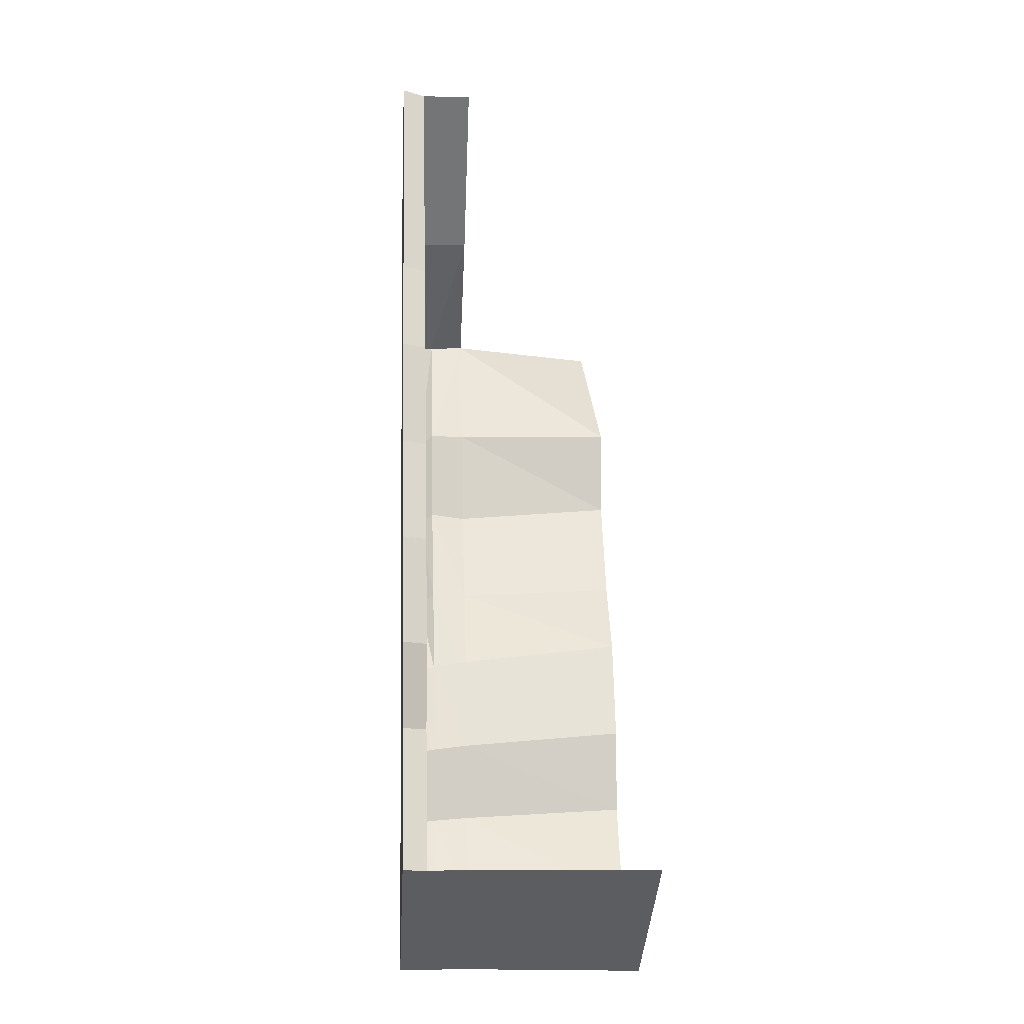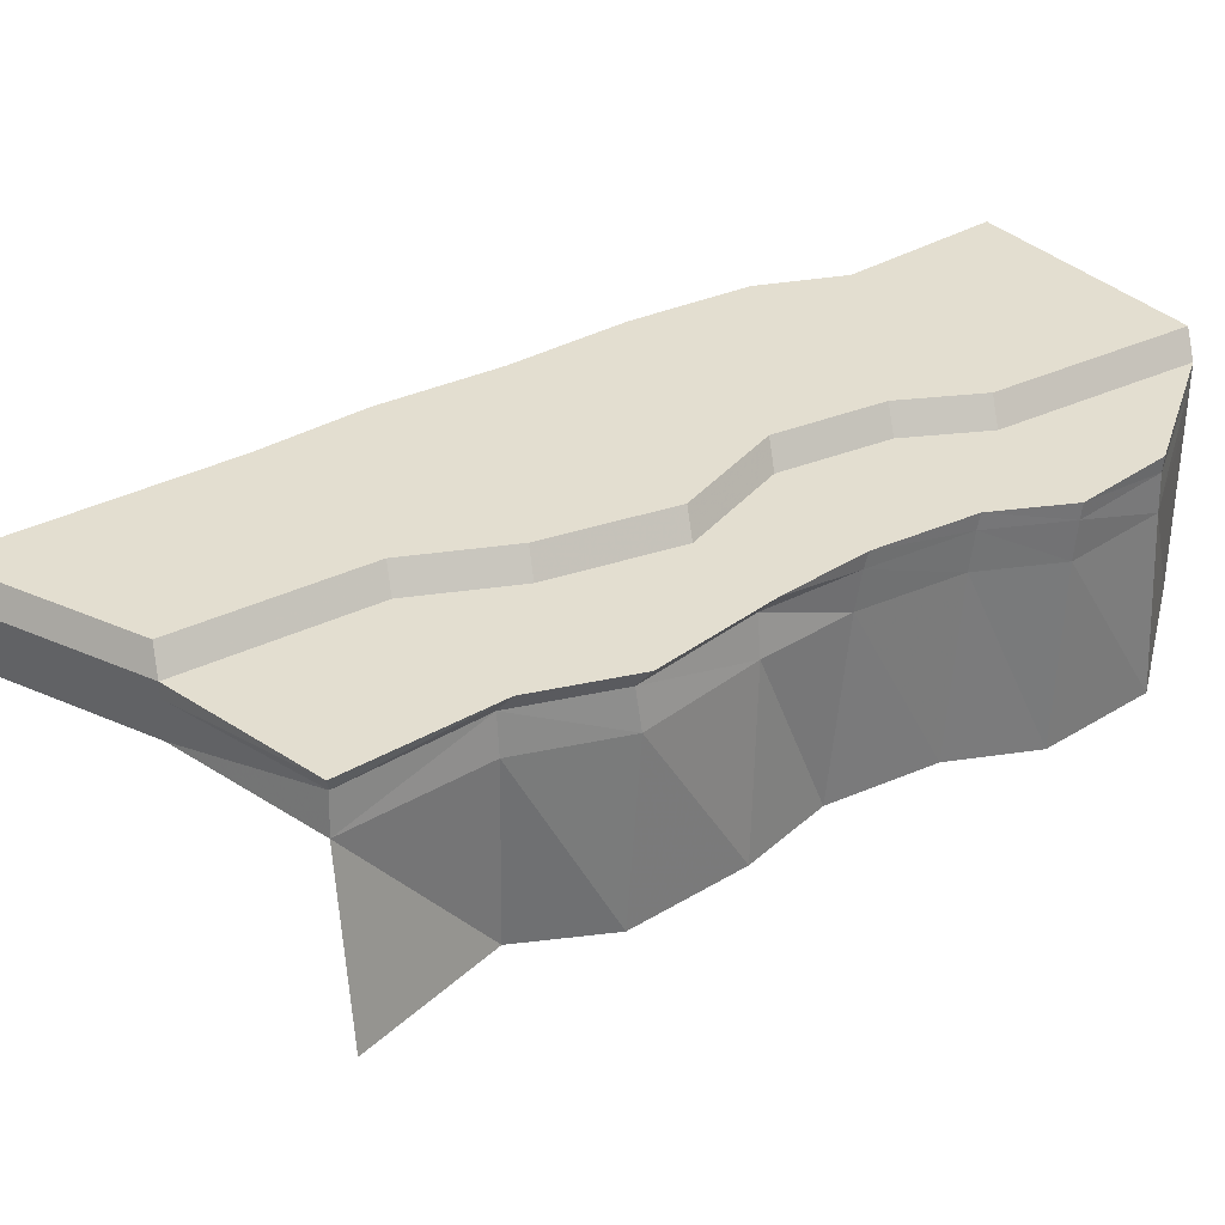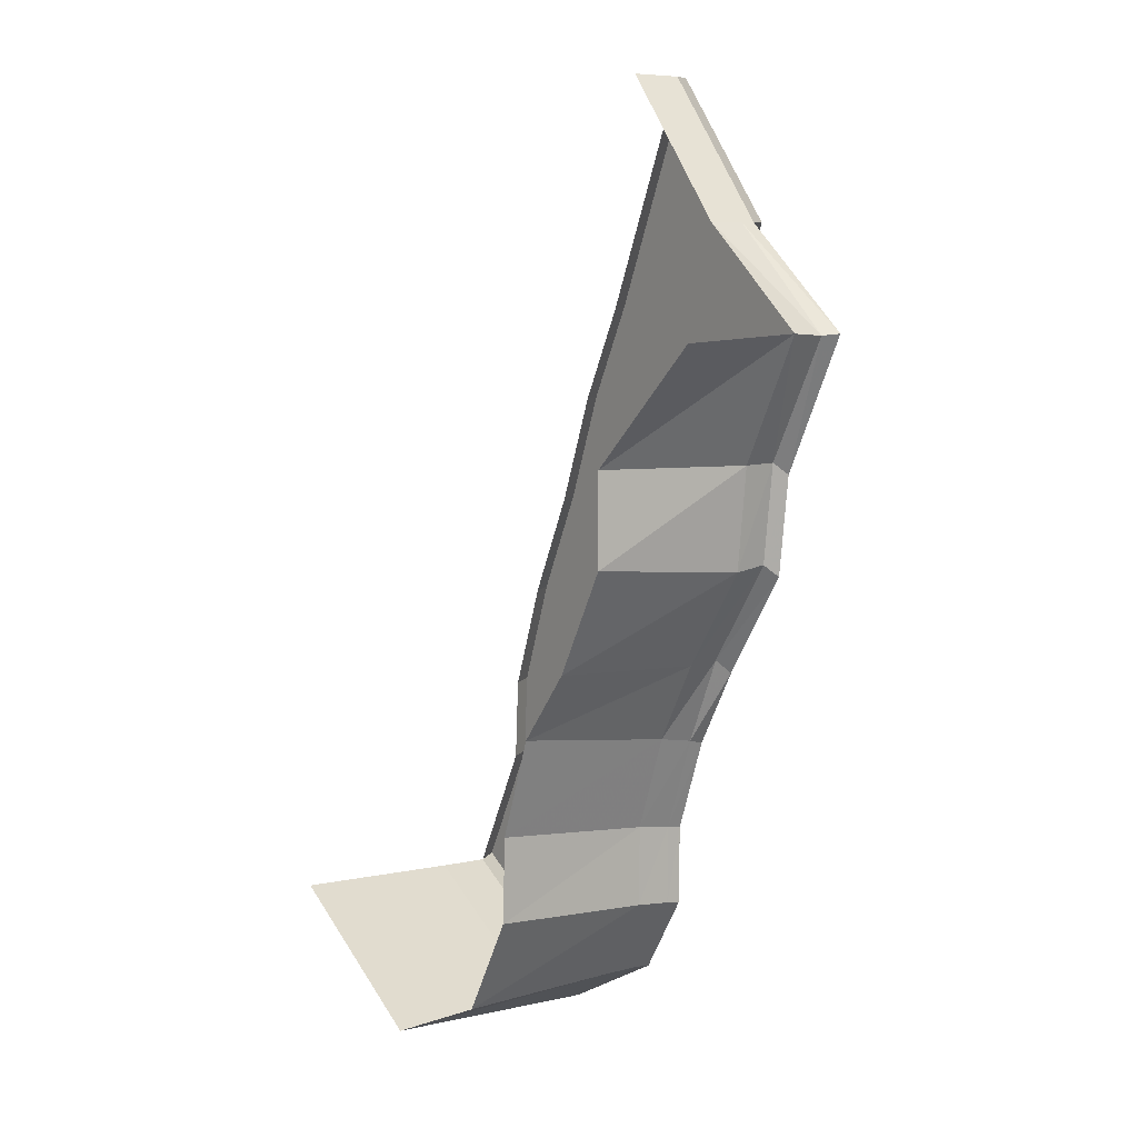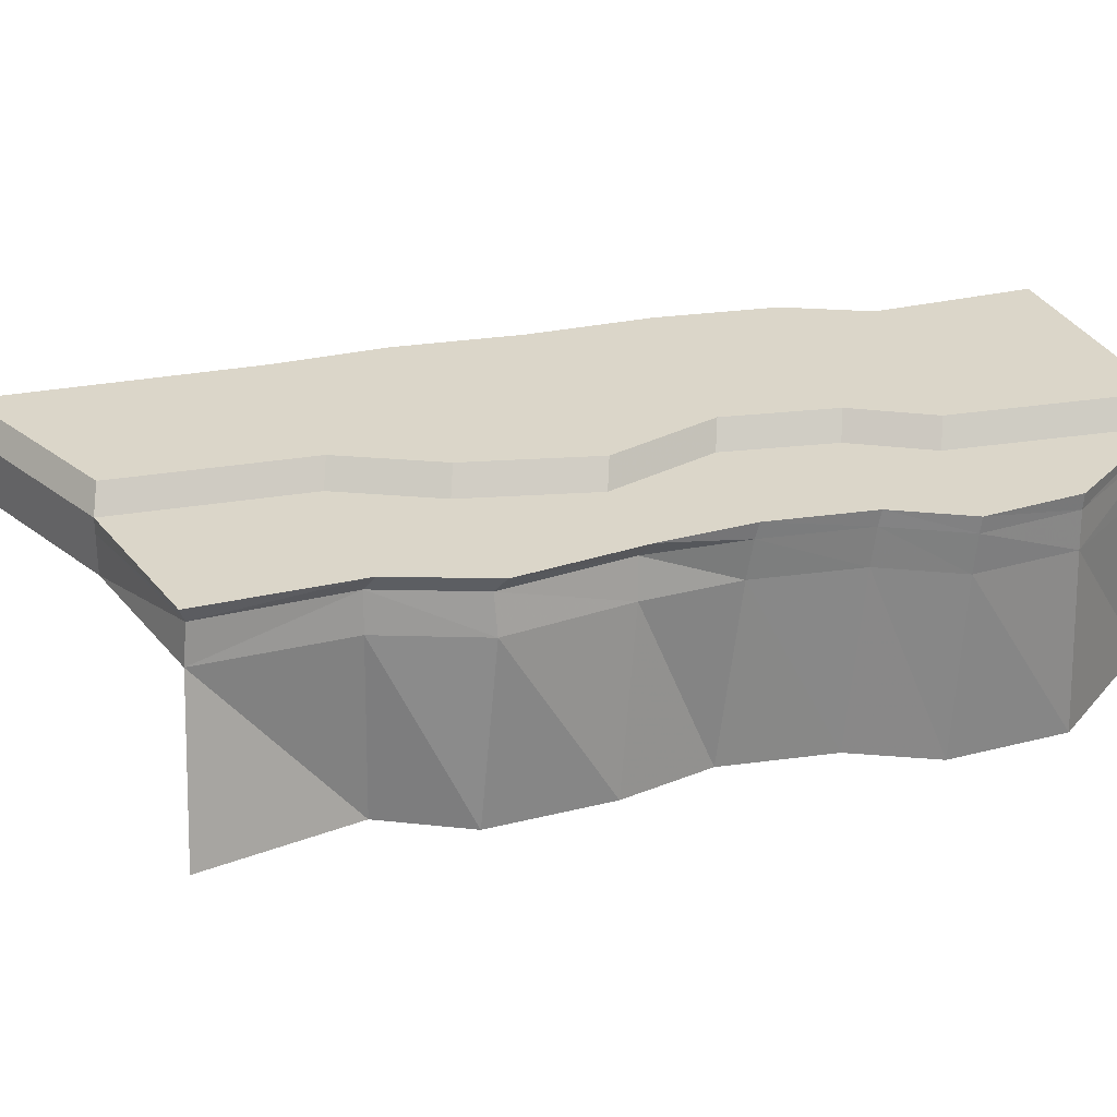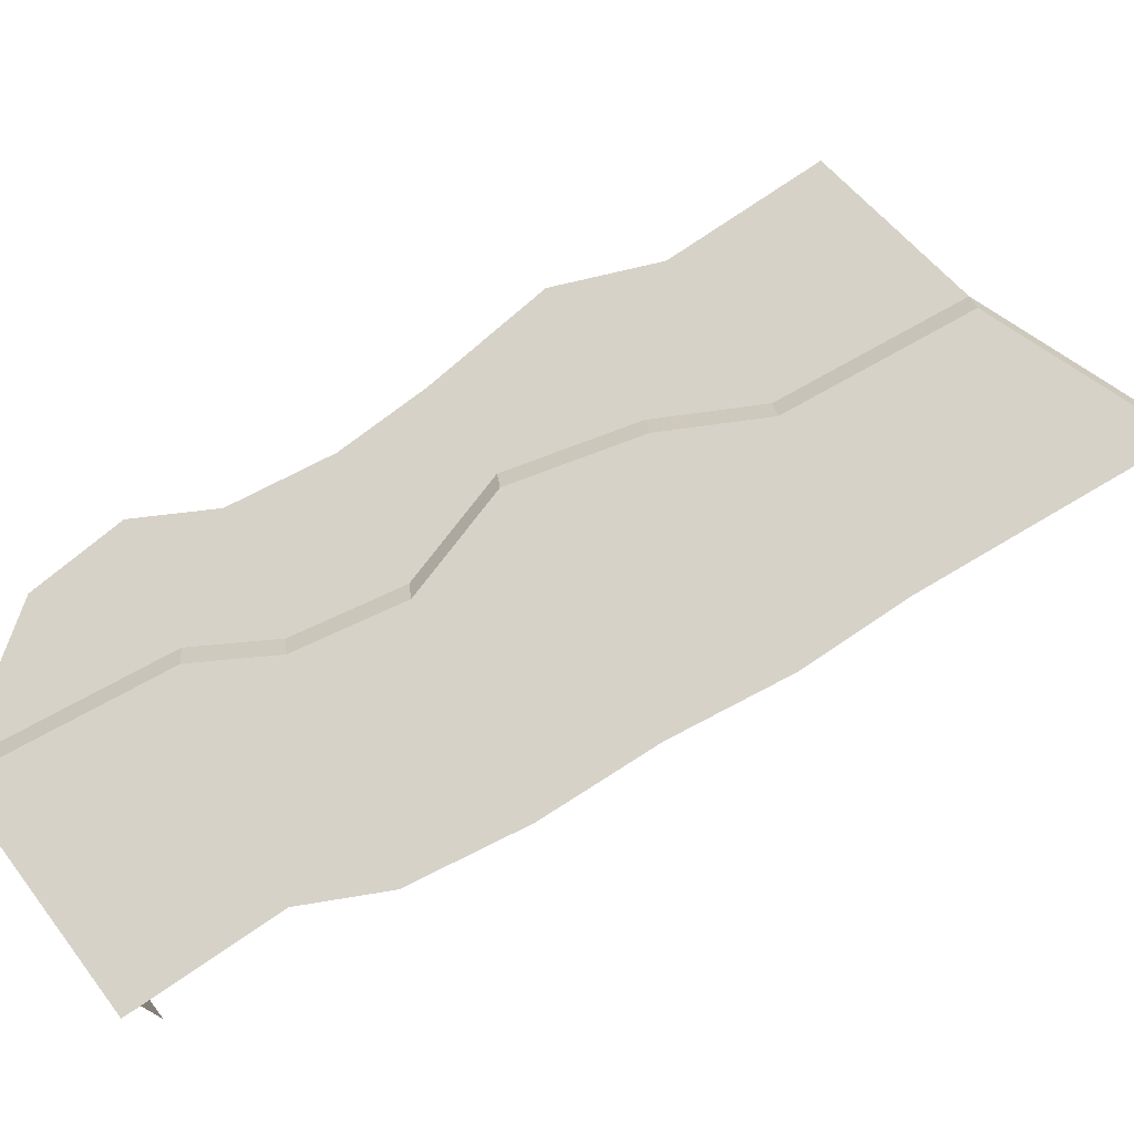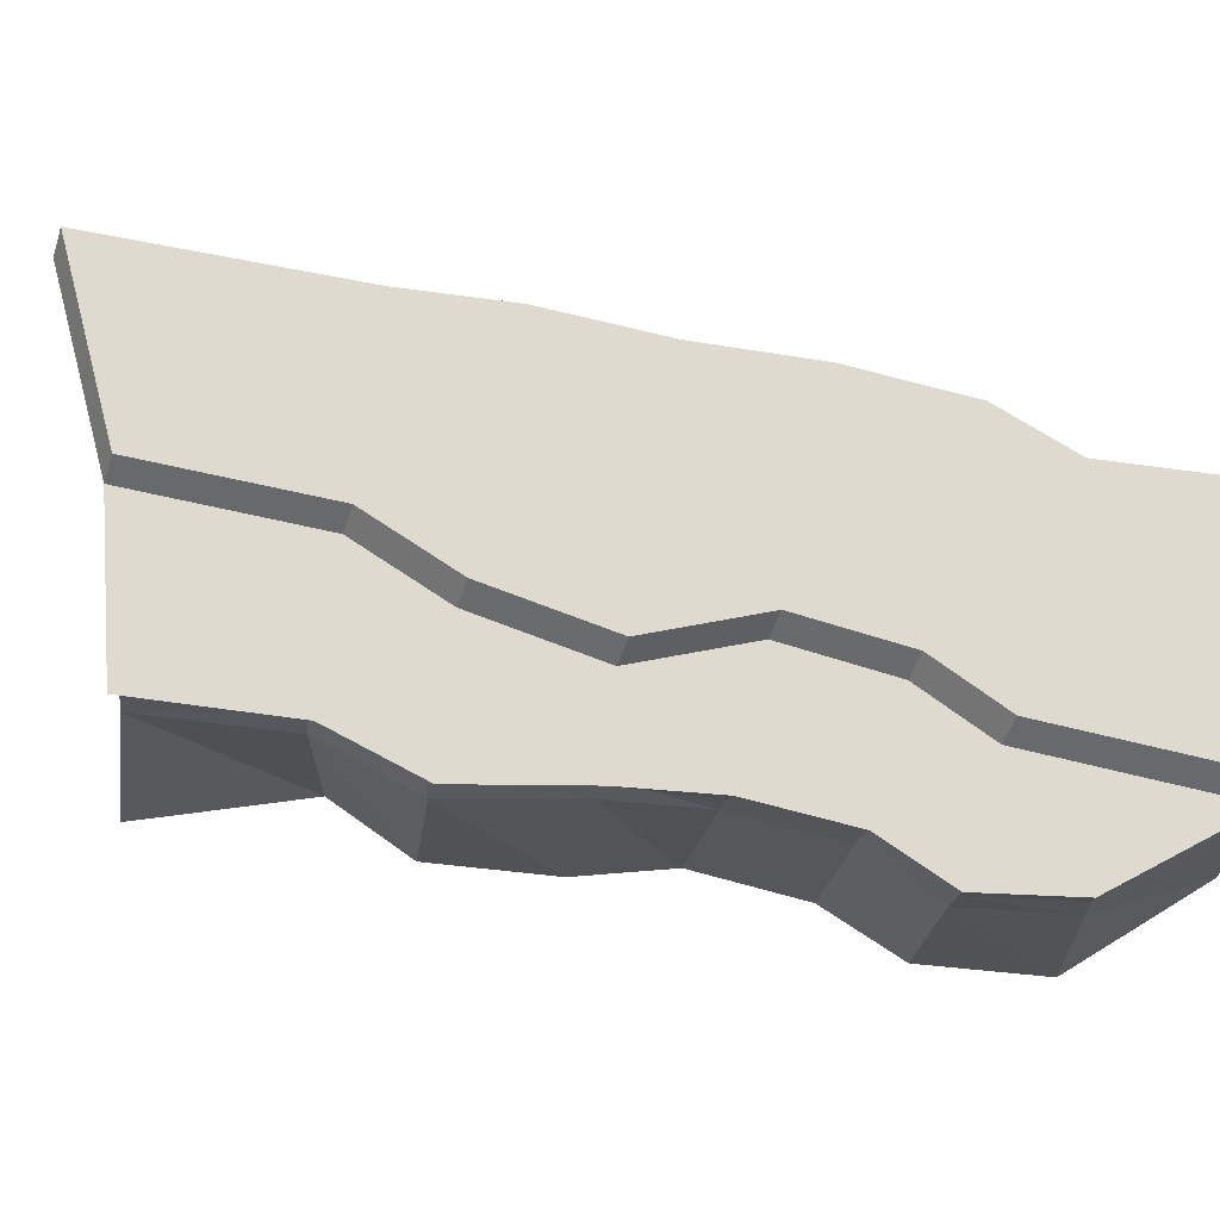
<metadata>
{"format":"obj","ext":"obj","renderer":"f3d","projection":"perspective","resolution":1024,"background":"white","views":[{"elev":-5.9,"azim":-93.5,"up":"+Z"},{"elev":35.8,"azim":80.8,"up":"+Y"},{"elev":6.4,"azim":55.2,"up":"+Z"},{"elev":29.7,"azim":99.1,"up":"+Y"},{"elev":78.4,"azim":-96.0,"up":"+Y"},{"elev":70.8,"azim":125.7,"up":"+Y"}]}
</metadata>
<code>
g polySurface284
v -1035 -1083 -4277
v -2677 417.8 -3260
v -2729 -1083 -3261
v -981.5 417.8 -4260
v -2677 746.7 -3260
v -981.5 746.7 -4260
v -2677 875.6 -3260
v -981.5 875.6 -4260
v -2826 1083 -3248
v -1131 1083 -4248
v 146.7 417.8 -3703
v -1035 -1083 -4277
v 193.3 -1083 -3763
v -981.5 417.8 -4260
v -981.5 746.7 -4260
v 141.4 741.6 -3694
v -981.5 875.6 -4260
v 146.7 875.6 -3703
v 610.8 417.8 -2966
v 699.7 -1083 -2891
v 604.9 741.6 -2992
v 601 875.6 -3008
v 622.9 417.8 -2255
v 725.8 -1083 -2135
v 938.7 417.8 -1416
v 1055 -1083 -1251
v 1348 417.8 -718
v 1575 -1083 -638.4
v 1970 417.8 143.9
v 2086 -1083 261.1
v 2077 417.8 1039
v 2085 -1083 1059
v 2668 417.8 2120
v 3072 -965.7 2060
v 2024 741.6 1046
v 2618 741.6 2102
v 1585 417.8 3034
v 1585 746.7 3034
v 517.1 417.8 4326
v 517.1 746.7 4326
v 1585 875.6 3034
v 517.1 875.6 4326
v 2693 875.6 2118
v 2068 875.6 941.8
v 1915 741.6 181
v 1957 875.6 73.26
v 1281 741.6 -706.5
v 1327 875.6 -823.1
v 927.6 741.6 -1467
v 920.4 875.6 -1499
v 614.4 741.6 -2293
v 608.9 875.6 -2317
v 367.8 1083 4338
v 807.8 1083 1571
v 1436 1083 3045
v -545.2 1083 2324
v 781.4 1083 671.1
v -982.3 1083 1493
v 504.1 1083 -392
v -1363 1083 526.8
v -208 1083 -1073
v -1819 1083 -391.2
v -501.7 1083 -1952
v -2168 1083 -1340
v -491.3 1083 -2672
v -2209 1083 -2081
v -1131 1083 -4248
v -2826 1083 -3248
v 1585 875.6 3034
v 957.1 875.6 1560
v 2068 875.6 941.8
v 2693 875.6 2118
v 1957 875.6 73.26
v 930.7 875.6 659.5
v 1327 875.6 -823.1
v 653.4 875.6 -403.6
v 920.4 875.6 -1499
v -58.75 875.6 -1084
v 608.9 875.6 -2317
v -352.4 875.6 -1964
v 601 875.6 -3008
v -342 875.6 -2684
v 146.7 875.6 -3703
v -981.5 875.6 -4260
v 1436 1083 3045
v 367.8 1083 4338
v -395.9 875.6 2312
v 367.8 1083 4338
v 517.1 875.6 4326
v -545.2 1083 2324
v -833 875.6 1482
v -545.2 1083 2324
v -395.9 875.6 2312
v -982.3 1083 1493
v -1214 875.6 515.2
v -1363 1083 526.8
v -1670 875.6 -402.9
v -1819 1083 -391.2
v -2019 875.6 -1351
v -2168 1083 -1340
v -2060 875.6 -2093
v -2209 1083 -2081
v -2677 875.6 -3260
v -2826 1083 -3248
g polySurface284_0
f 3 2 1
f 2 4 1
f 2 5 4
f 5 6 4
f 5 7 6
f 7 8 6
f 7 9 8
f 9 10 8
f 13 12 11
f 12 14 11
f 14 15 11
f 15 16 11
f 15 17 16
f 17 18 16
f 13 11 19
f 20 13 19
f 19 11 21
f 11 16 21
f 21 16 22
f 16 18 22
f 20 19 23
f 24 20 23
f 24 23 25
f 26 24 25
f 26 25 27
f 28 26 27
f 28 27 29
f 30 28 29
f 30 29 31
f 32 30 31
f 32 31 33
f 34 32 33
f 31 35 33
f 31 29 35
f 35 36 33
f 33 36 37
f 36 38 37
f 37 38 39
f 38 40 39
f 38 41 40
f 41 42 40
f 36 43 38
f 43 41 38
f 35 44 36
f 44 43 36
f 29 45 35
f 35 45 44
f 45 46 44
f 29 27 45
f 27 47 45
f 45 47 46
f 47 48 46
f 27 25 47
f 25 49 47
f 47 49 48
f 49 50 48
f 25 23 49
f 23 51 49
f 49 51 50
f 51 52 50
f 23 19 51
f 19 21 51
f 51 21 52
f 21 22 52
f 55 54 53
f 54 56 53
f 54 57 56
f 57 58 56
f 57 59 58
f 59 60 58
f 59 61 60
f 61 62 60
f 61 63 62
f 63 64 62
f 63 65 64
f 65 66 64
f 65 67 66
f 67 68 66
f 54 55 69
f 70 54 69
f 71 70 69
f 72 71 69
f 71 73 70
f 73 74 70
f 73 75 74
f 75 76 74
f 75 77 76
f 77 78 76
f 77 79 78
f 79 80 78
f 79 81 80
f 81 82 80
f 81 83 82
f 83 84 82
f 74 57 70
f 57 54 70
f 76 59 74
f 59 57 74
f 78 61 76
f 61 59 76
f 80 63 78
f 63 61 78
f 84 67 82
f 67 65 82
f 82 65 80
f 65 63 80
f 41 85 42
f 85 86 42
f 89 88 87
f 88 90 87
f 93 92 91
f 92 94 91
f 91 94 95
f 94 96 95
f 95 96 97
f 96 98 97
f 97 98 99
f 98 100 99
f 99 100 101
f 100 102 101
f 101 102 103
f 102 104 103

</code>
